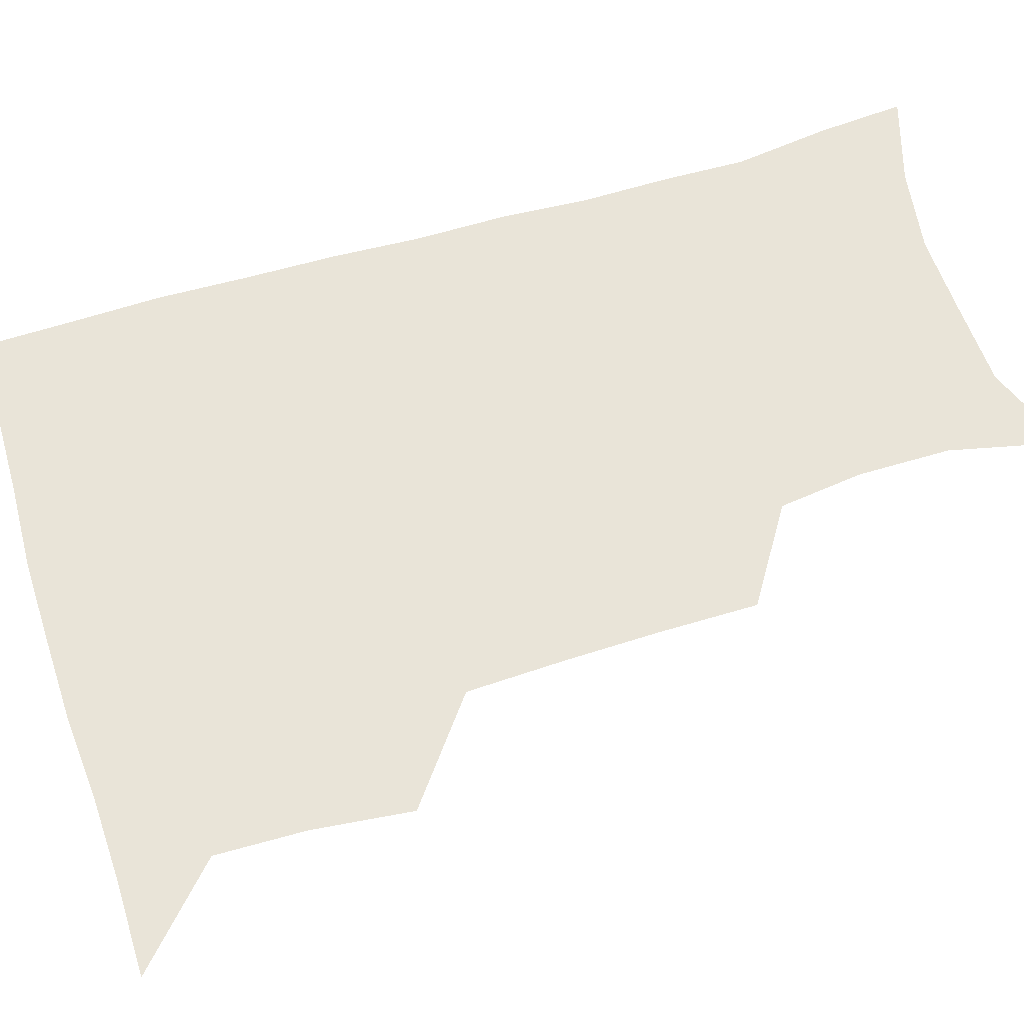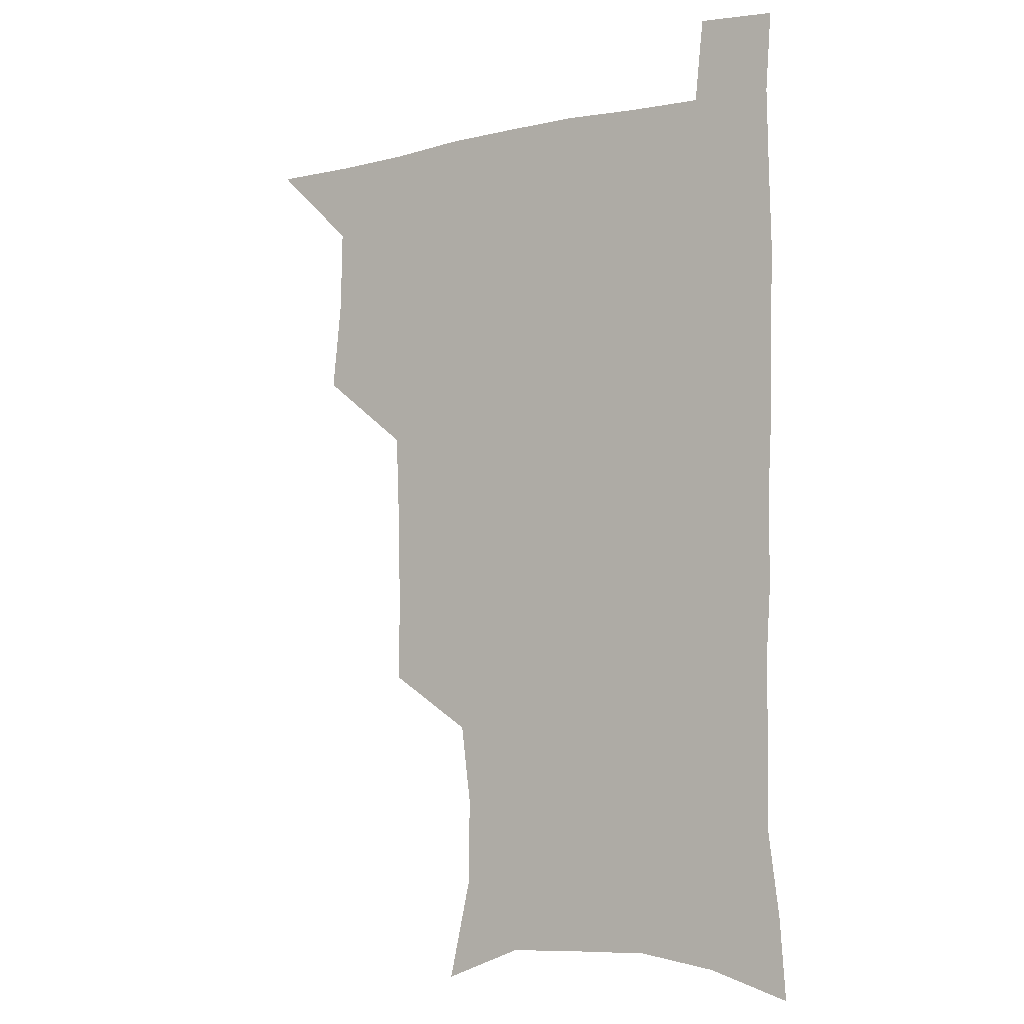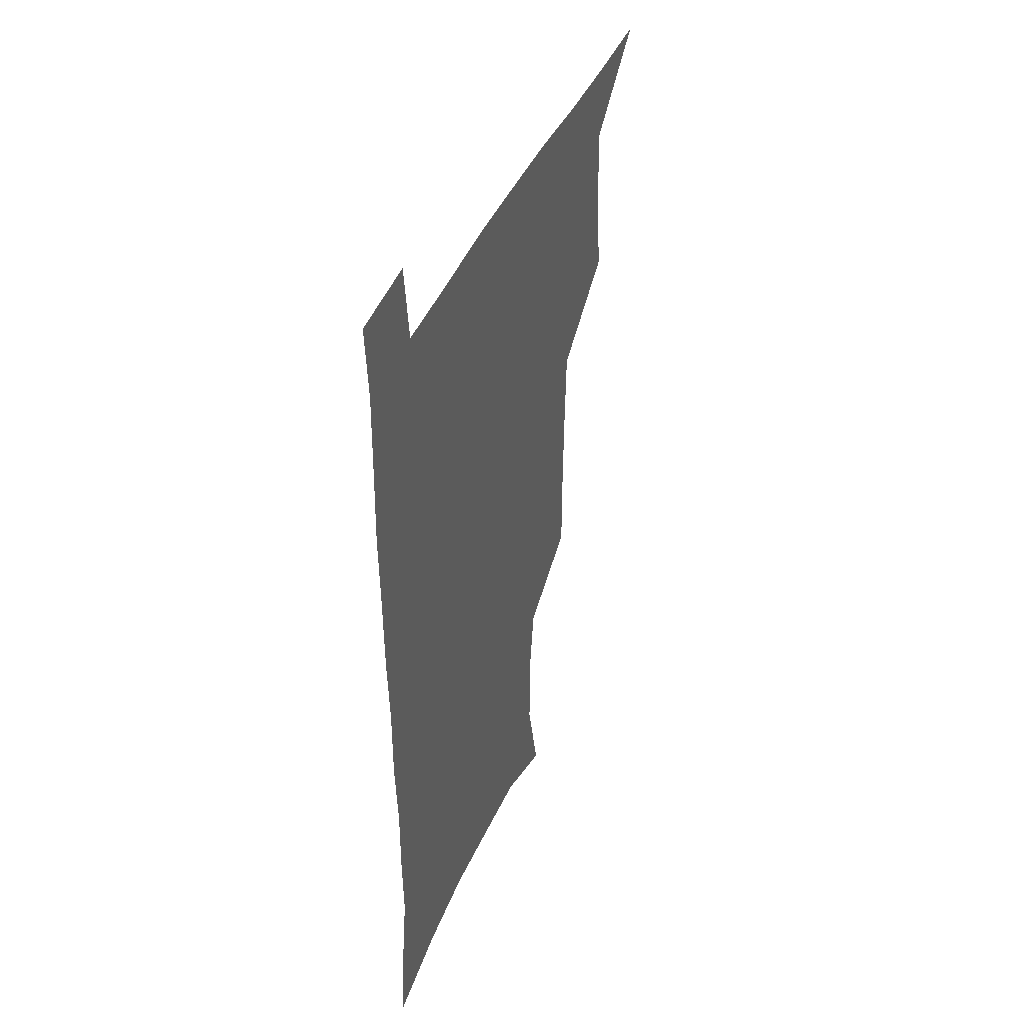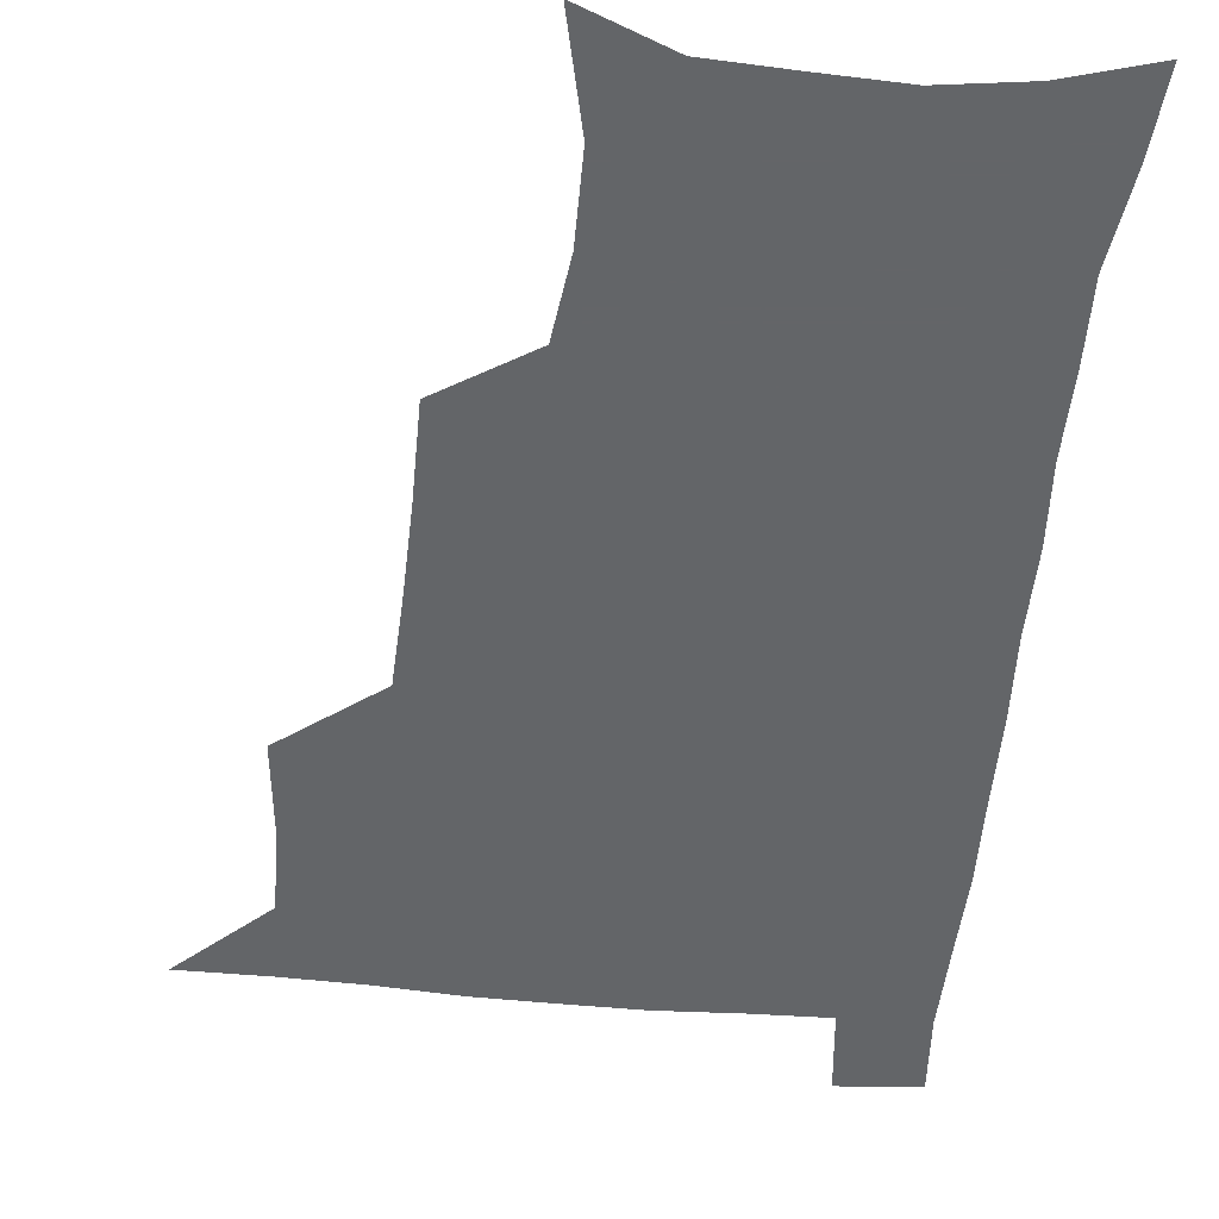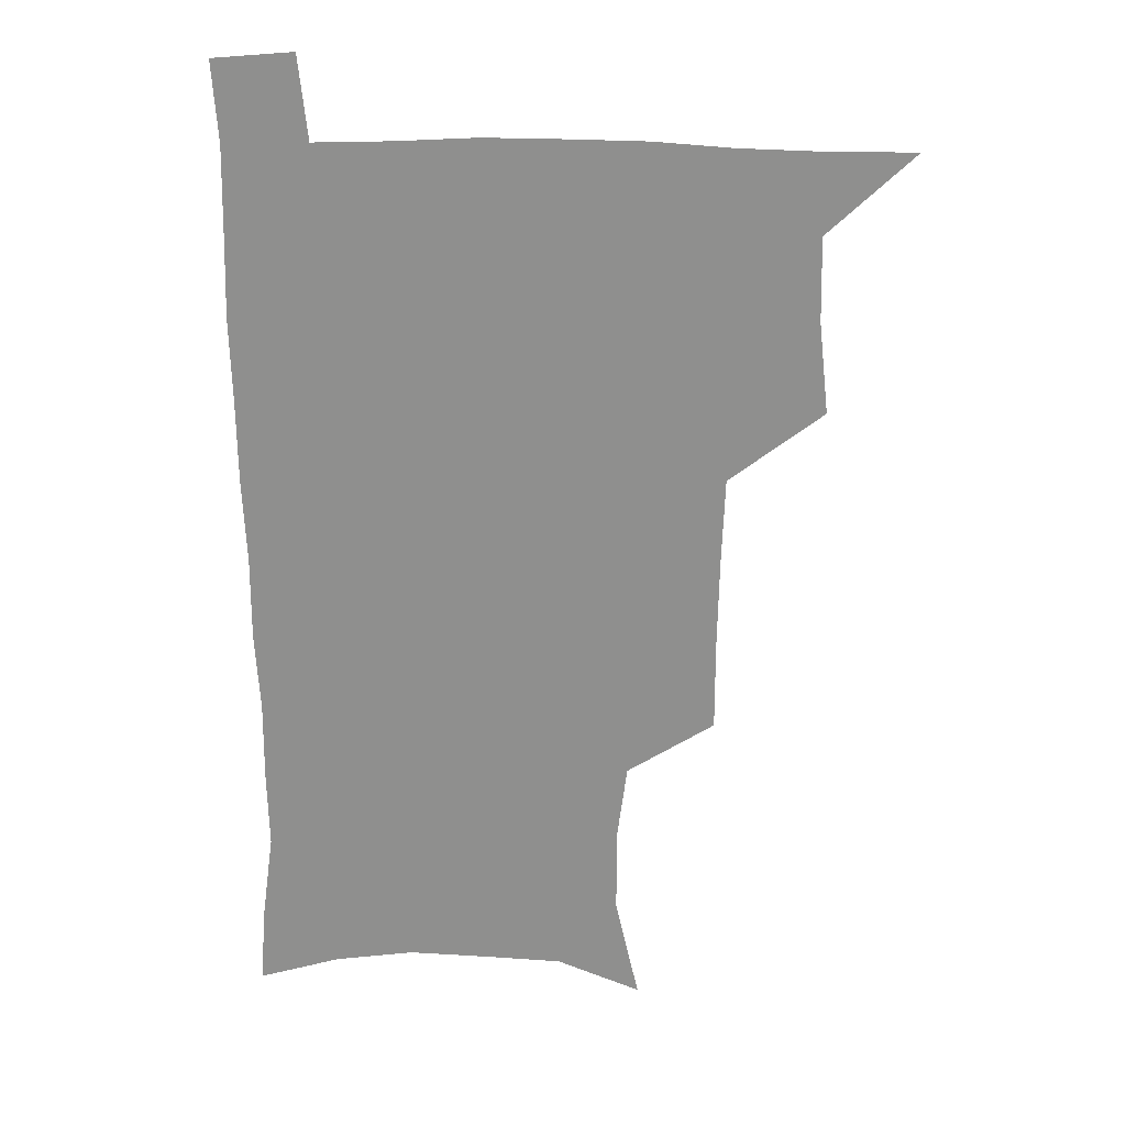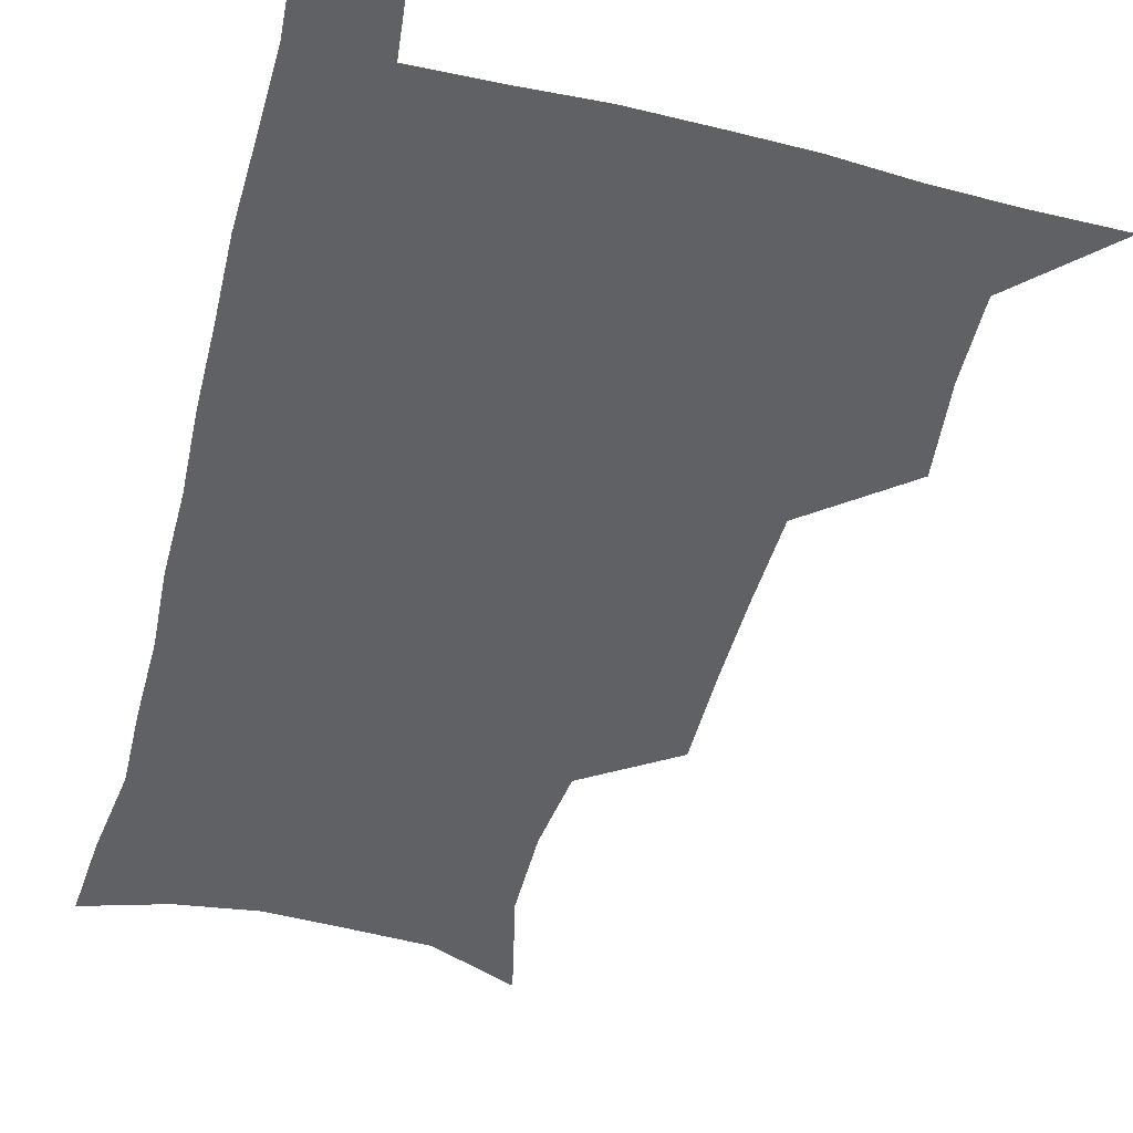
<metadata>
{"format":"obj","ext":"obj","renderer":"f3d","projection":"perspective","resolution":1024,"background":"white","views":[{"elev":60.3,"azim":-107.3,"up":"+Z"},{"elev":-5.6,"azim":34.7,"up":"+Y"},{"elev":43.9,"azim":112.5,"up":"+Y"},{"elev":-51.4,"azim":-5.7,"up":"+Z"},{"elev":24.4,"azim":-177.1,"up":"+Y"},{"elev":-49.9,"azim":165.3,"up":"+Z"}]}
</metadata>
<code>
v 479.7 538.7 0
v 507.2 443.6 0
v 511 477.8 0
v 511.6 508.8 0
v 512.4 538.6 0
v 544 316.6 0
v 544.1 350.6 0
v 543.4 383.7 0
v 542.2 416.9 0
v 542.9 449.9 0
v 544.8 481.3 0
v 543.9 510.2 0
v 542.5 539.4 0
v 571.5 195.3 0
v 580.4 234.5 0
v 580.5 266.5 0
v 576.7 295.8 0
v 577.3 332.7 0
v 576.3 363.9 0
v 575.4 394.5 0
v 575 424.8 0
v 574.8 454.4 0
v 575.1 483.1 0
v 574.5 510.9 0
v 571.6 541.4 0
v 603.1 207.8 0
v 606.7 242.8 0
v 606 273.8 0
v 604.9 306.4 0
v 605 340.3 0
v 603.8 368.5 0
v 604 400.1 0
v 603.4 427.9 0
v 603.2 456 0
v 603.3 484.1 0
v 602.8 511.7 0
v 600.9 541.8 0
v 632.4 209.1 0
v 632.8 246.2 0
v 631.9 277.9 0
v 631.1 309.9 0
v 630.6 340.7 0
v 630.3 369.8 0
v 630.4 399.4 0
v 630.4 429.2 0
v 630.6 456.8 0
v 630.9 484.3 0
v 631.1 511.7 0
v 629.9 541.9 0
v 662.3 210.1 0
v 659.4 245.2 0
v 657.8 277.4 0
v 656.8 309.1 0
v 656.2 340.2 0
v 656.4 369.5 0
v 657.1 398.1 0
v 657.5 427.1 0
v 658.2 455.5 0
v 658.4 484.4 0
v 659.1 512 0
v 659.9 540.3 0
v 692.3 205.8 0
v 687 241 0
v 684.6 273 0
v 683.2 304.8 0
v 682.9 335 0
v 684.2 363.8 0
v 684.7 393.8 0
v 685.5 423.4 0
v 686.5 452.8 0
v 686.5 482.5 0
v 687.4 511.1 0
v 688.6 539.5 0
v 691.9 570.6 0
v 723.2 196.6 0
v 720.9 226.9 0
v 716.4 260 0
v 717.1 288.9 0
v 716.8 319.8 0
v 718.6 349.4 0
v 718.5 381.4 0
v 719.9 412.3 0
v 720.3 444.2 0
v 721.1 475.7 0
v 720.2 507.5 0
v 719.6 538.4 0
v 721.7 568.1 0
f 4 5 1
f 9 10 2
f 2 10 3
f 10 11 3
f 3 11 4
f 11 12 4
f 4 12 5
f 12 13 5
f 17 18 6
f 6 18 7
f 18 19 7
f 7 19 8
f 19 20 8
f 8 20 9
f 20 21 9
f 9 21 10
f 21 22 10
f 10 22 11
f 22 23 11
f 11 23 12
f 23 24 12
f 12 24 13
f 24 25 13
f 14 26 15
f 26 27 15
f 15 27 16
f 27 28 16
f 16 28 17
f 28 29 17
f 17 29 18
f 29 30 18
f 18 30 19
f 30 31 19
f 19 31 20
f 31 32 20
f 20 32 21
f 32 33 21
f 21 33 22
f 33 34 22
f 22 34 23
f 34 35 23
f 23 35 24
f 35 36 24
f 24 36 25
f 36 37 25
f 26 38 27
f 38 39 27
f 27 39 28
f 39 40 28
f 28 40 29
f 40 41 29
f 29 41 30
f 41 42 30
f 30 42 31
f 42 43 31
f 31 43 32
f 43 44 32
f 32 44 33
f 44 45 33
f 33 45 34
f 45 46 34
f 34 46 35
f 46 47 35
f 35 47 36
f 47 48 36
f 36 48 37
f 48 49 37
f 38 50 39
f 50 51 39
f 39 51 40
f 51 52 40
f 40 52 41
f 52 53 41
f 41 53 42
f 53 54 42
f 42 54 43
f 54 55 43
f 43 55 44
f 55 56 44
f 44 56 45
f 56 57 45
f 45 57 46
f 57 58 46
f 46 58 47
f 58 59 47
f 47 59 48
f 59 60 48
f 48 60 49
f 60 61 49
f 50 62 51
f 62 63 51
f 51 63 52
f 63 64 52
f 52 64 53
f 64 65 53
f 53 65 54
f 65 66 54
f 54 66 55
f 66 67 55
f 55 67 56
f 67 68 56
f 56 68 57
f 68 69 57
f 57 69 58
f 69 70 58
f 58 70 59
f 70 71 59
f 59 71 60
f 71 72 60
f 60 72 61
f 72 73 61
f 62 75 63
f 75 76 63
f 63 76 64
f 76 77 64
f 64 77 65
f 77 78 65
f 65 78 66
f 78 79 66
f 66 79 67
f 79 80 67
f 67 80 68
f 80 81 68
f 68 81 69
f 81 82 69
f 69 82 70
f 82 83 70
f 70 83 71
f 83 84 71
f 71 84 72
f 84 85 72
f 72 85 73
f 85 86 73
f 73 86 74
f 86 87 74

</code>
